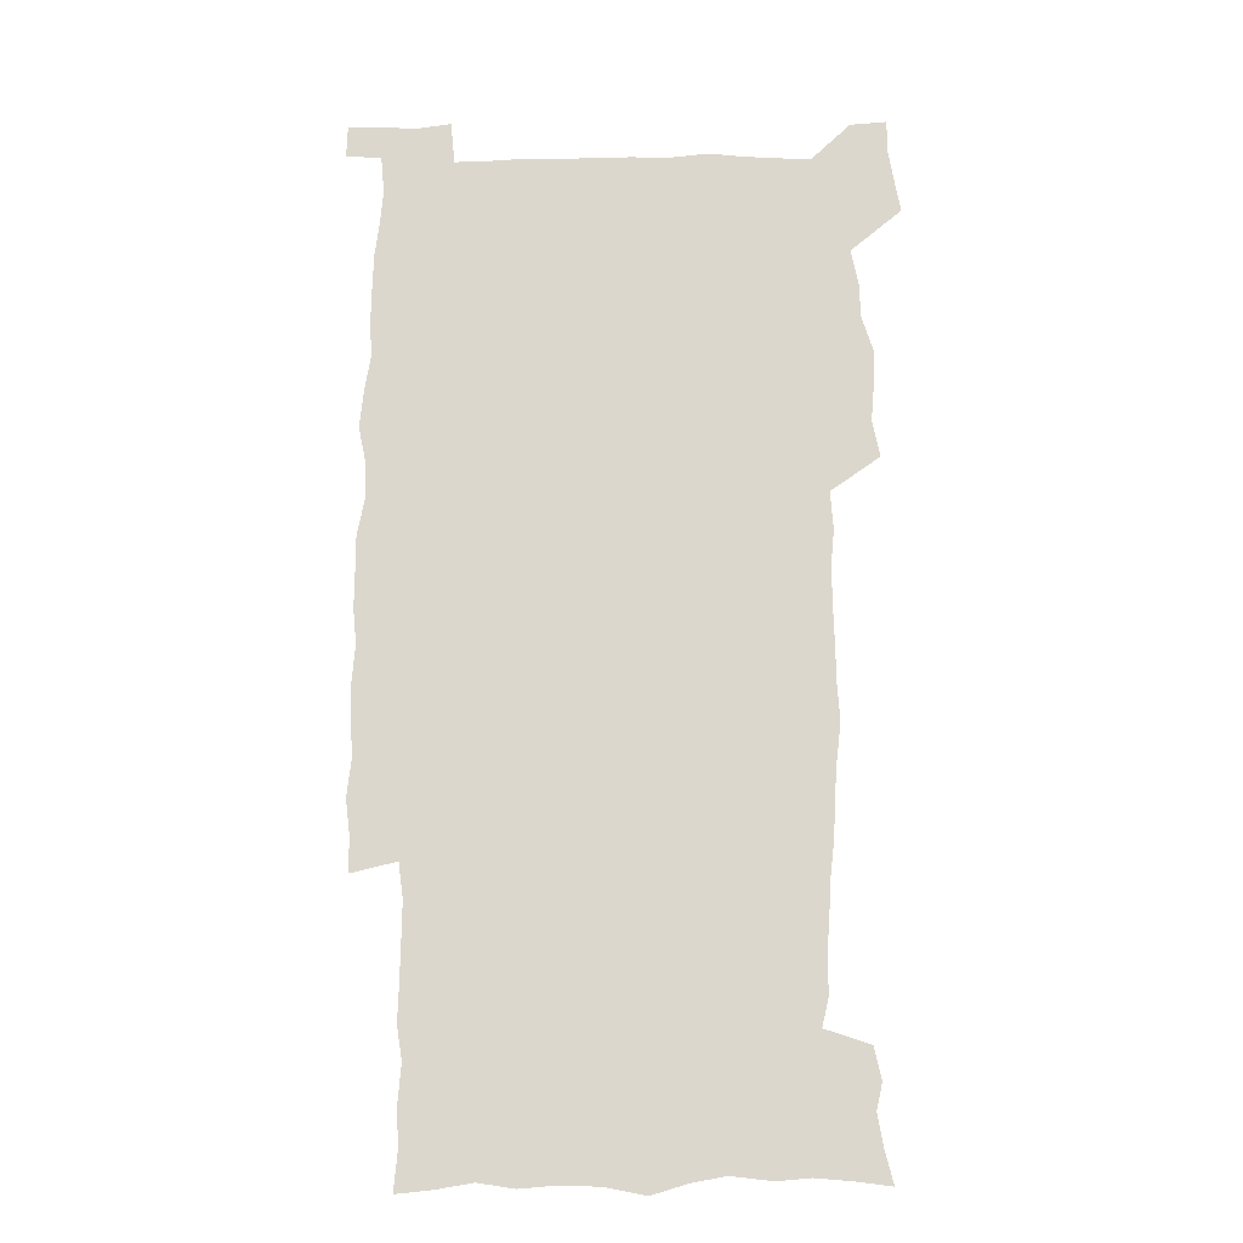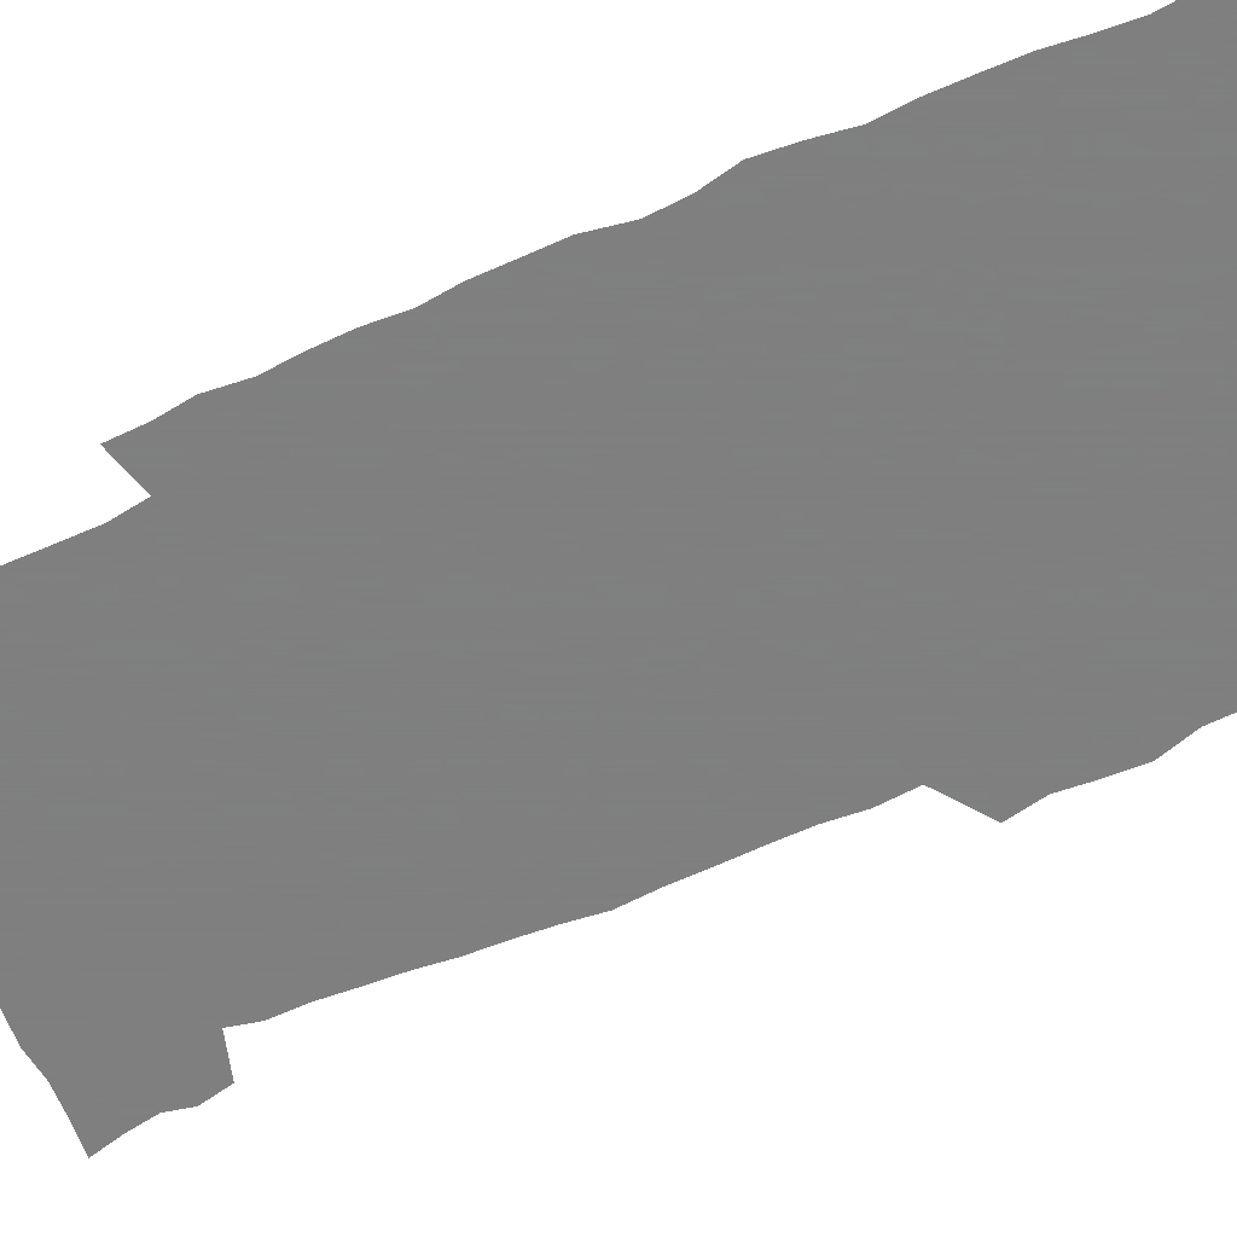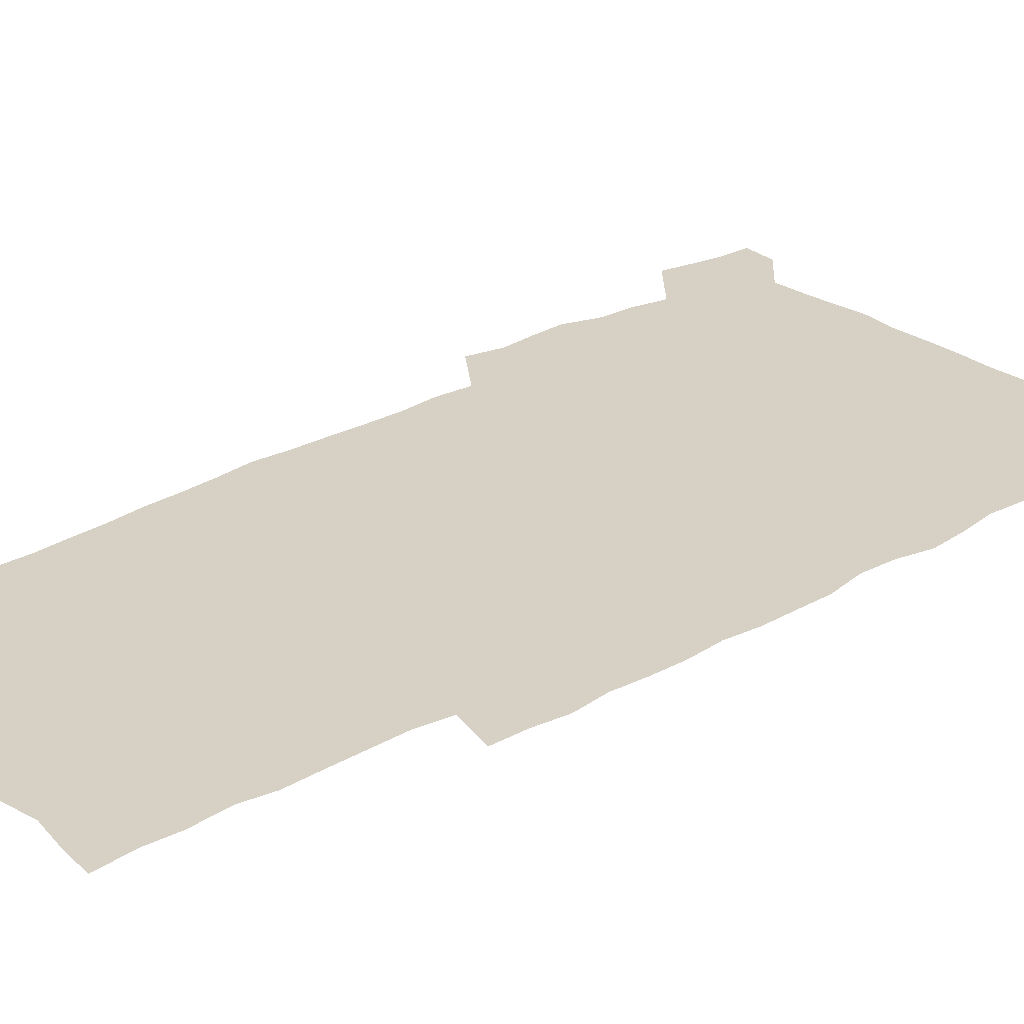
<metadata>
{"format":"obj","ext":"obj","renderer":"f3d","projection":"perspective","resolution":1024,"background":"white","views":[{"elev":-17.6,"azim":-178.1,"up":"+Y"},{"elev":-59.9,"azim":115.0,"up":"+Z"},{"elev":27.0,"azim":48.9,"up":"+Z"}]}
</metadata>
<code>
v 443.9 558.7 0
v 446.4 572.5 0
v 448.6 586.2 0
v 448.8 600.3 0
v 460 161.4 0
v 463.5 175.3 0
v 465.8 188.5 0
v 463.3 199.6 0
v 466.3 213.2 0
v 455.9 449.1 0
v 459.1 464.7 0
v 457.8 479.7 0
v 457.1 494.7 0
v 462 510.5 0
v 462.6 525.6 0
v 465.5 540.7 0
v 464.3 556 0
v 465.1 570.3 0
v 465.1 584.5 0
v 464.1 599.1 0
v 475 163.3 0
v 479.7 178.2 0
v 483.6 192.7 0
v 481.1 203.8 0
v 485.2 219.5 0
v 482.4 231.5 0
v 482.5 247.1 0
v 481.4 262 0
v 480.5 277.6 0
v 478.7 292.6 0
v 478.1 308.2 0
v 476.9 323.4 0
v 475.1 338.4 0
v 476.2 354.6 0
v 476.4 370.5 0
v 476.9 386.6 0
v 477.1 402.6 0
v 475.6 418.3 0
v 476.8 434.3 0
v 475.6 449.7 0
v 477.8 465.1 0
v 475.8 480.2 0
v 479.1 495.4 0
v 480.1 510.2 0
v 479.3 525 0
v 482.6 539.6 0
v 481.3 554.7 0
v 480.6 569.3 0
v 480.9 583.3 0
v 490 164.6 0
v 494.3 179.8 0
v 495.3 192.9 0
v 497.3 207.5 0
v 499.9 223.6 0
v 497.6 236.2 0
v 499.8 253 0
v 498.9 267.6 0
v 499.1 283.2 0
v 498.5 298.2 0
v 496.9 312.7 0
v 495.9 327.8 0
v 495.6 343.1 0
v 494.8 358.2 0
v 495.9 374.3 0
v 496.1 389.6 0
v 495.3 404.6 0
v 495.4 420 0
v 495.1 435.3 0
v 494.3 450.4 0
v 495.7 465.7 0
v 496.5 480.6 0
v 496.2 495.4 0
v 497.7 510 0
v 497.6 524.6 0
v 498.2 539 0
v 499 552.9 0
v 496.7 568.6 0
v 495.1 584 0
v 503.8 163.4 0
v 508.2 179.7 0
v 509.3 193.7 0
v 515.6 214 0
v 515.9 228 0
v 515.6 242 0
v 514.8 256 0
v 514.7 271 0
v 515.4 286.9 0
v 513.5 300.6 0
v 512.6 315.3 0
v 512.7 330.8 0
v 510.9 345.1 0
v 511.4 360.5 0
v 513.4 377 0
v 512.8 391.3 0
v 512.2 406.1 0
v 511.5 420.9 0
v 512.3 436.2 0
v 512.7 451.2 0
v 512.7 466 0
v 513.3 480.7 0
v 513 495.3 0
v 512.9 509.9 0
v 513.3 524.3 0
v 513.3 538.7 0
v 513.5 552.9 0
v 512.3 567.9 0
v 509.5 585 0
v 521.2 165.4 0
v 523.6 181 0
v 527.3 199.3 0
v 529.7 216 0
v 529.4 229.1 0
v 531.4 245.7 0
v 529.6 258.4 0
v 529.7 273.5 0
v 529.4 288.2 0
v 528.8 302.8 0
v 527.4 316.9 0
v 528.6 333.4 0
v 528.5 348.1 0
v 527.3 362.3 0
v 527.5 377.3 0
v 528.1 392.4 0
v 527.8 406.9 0
v 527.9 421.6 0
v 526.7 436.4 0
v 528 451.7 0
v 528.3 466.3 0
v 528.4 480.8 0
v 528.7 495.3 0
v 528.4 509.7 0
v 528.3 524.1 0
v 529.2 538.1 0
v 528.2 553 0
v 526.8 568.6 0
v 524 586.7 0
v 535.6 162.7 0
v 539.8 183.6 0
v 541.5 199.8 0
v 542.7 215.1 0
v 544.1 231.8 0
v 544.3 246.3 0
v 543.7 259.6 0
v 544.1 274.4 0
v 544 289.8 0
v 543.3 304.4 0
v 542.8 319 0
v 542.7 334 0
v 542.8 349.1 0
v 542.5 363.7 0
v 542.3 378.2 0
v 542.2 392.7 0
v 541.5 406.7 0
v 543.3 422.8 0
v 542.5 437.2 0
v 543 452.1 0
v 543 466.5 0
v 542.1 481 0
v 543.3 495.6 0
v 543.1 509.8 0
v 543.9 524 0
v 543.1 539.1 0
v 542.7 553.4 0
v 541.8 568.6 0
v 540.3 585.1 0
v 550.6 158.2 0
v 554.1 181.5 0
v 555.4 198.4 0
v 556.6 215.7 0
v 557.6 232.1 0
v 557.6 246.3 0
v 558.2 261.2 0
v 557.7 274.2 0
v 558 291.7 0
v 557.4 305.3 0
v 557 319.7 0
v 556.9 334.6 0
v 556.8 349.4 0
v 556.7 364.2 0
v 556.7 378.8 0
v 556.8 393.2 0
v 557.1 408.3 0
v 557.4 422.9 0
v 557.3 437.5 0
v 557.6 452.3 0
v 557.9 466.7 0
v 557.4 481.2 0
v 558.1 495.6 0
v 557.7 509.9 0
v 557.8 524.1 0
v 557.7 538.7 0
v 557.4 553.5 0
v 556.8 568.4 0
v 555.3 585.6 0
v 567.6 161.6 0
v 569.4 182.9 0
v 570.3 200.4 0
v 570.9 217.7 0
v 571.1 231.7 0
v 571.3 247.8 0
v 571.4 261.2 0
v 571.2 274.5 0
v 571.4 291.9 0
v 571.6 306.1 0
v 571.3 320.3 0
v 571.2 335.5 0
v 571 350 0
v 570.8 364.8 0
v 570.5 378.4 0
v 571.5 394.4 0
v 571.6 408.7 0
v 571.7 422.9 0
v 571.7 437.5 0
v 571.8 451.9 0
v 572 467 0
v 572.1 481.3 0
v 572.2 495.6 0
v 572.1 509.9 0
v 571.9 524.5 0
v 572.3 538.4 0
v 571.8 554.3 0
v 571.6 569 0
v 570.6 585.7 0
v 583.7 162.2 0
v 584 182.7 0
v 584.8 198.1 0
v 584.8 215.7 0
v 584.9 231.9 0
v 585.2 246.1 0
v 584.9 261 0
v 585.1 274.7 0
v 586 289.5 0
v 585.5 306.2 0
v 585.3 320.3 0
v 585.2 335.5 0
v 585.2 350.4 0
v 584.9 365.3 0
v 585.3 380.2 0
v 585.4 394.5 0
v 585.5 409.2 0
v 586 423.1 0
v 586 437.6 0
v 586.1 452 0
v 586.2 466.7 0
v 586.5 481.2 0
v 586.5 495.7 0
v 586.4 510.1 0
v 586.5 524.4 0
v 586.5 539.2 0
v 586.8 553.5 0
v 586.5 568.8 0
v 586.1 585 0
v 599.5 160.9 0
v 599 179.8 0
v 599.4 197.1 0
v 598.6 216.2 0
v 599.1 230.4 0
v 599.2 245.2 0
v 599.1 260.1 0
v 598.9 276.1 0
v 600.1 289 0
v 599.3 305.9 0
v 599.4 320.3 0
v 599.5 334.5 0
v 599.2 350.8 0
v 599.1 365.5 0
v 599.3 379.9 0
v 599.5 394.3 0
v 600.1 408.7 0
v 600.1 423.2 0
v 600.2 437.5 0
v 600.4 451.9 0
v 600.7 466.1 0
v 600.9 481.2 0
v 600.9 495.8 0
v 600.8 510.2 0
v 601 524.7 0
v 601 539.1 0
v 601.4 554 0
v 601.4 568.9 0
v 601.2 585.6 0
v 614.5 163.2 0
v 612.8 183.4 0
v 614.3 196.1 0
v 613.2 213.6 0
v 613.3 228.8 0
v 613.8 243.4 0
v 613.9 258.4 0
v 613.6 274.2 0
v 613.9 288.9 0
v 613 305.9 0
v 613.7 319.7 0
v 613.5 335 0
v 613.8 349.4 0
v 613.5 364.5 0
v 613.8 379 0
v 614 393.6 0
v 614.3 408.2 0
v 614.8 422.7 0
v 614.7 437.3 0
v 615.3 451.8 0
v 614.8 467.7 0
v 615.8 481.7 0
v 615.3 496 0
v 615.5 510.4 0
v 615.6 524.9 0
v 614.8 538.7 0
v 616 554.5 0
v 615.9 568.5 0
v 616.3 584.8 0
v 630.3 160.6 0
v 628.1 179.7 0
v 629 194 0
v 628 211 0
v 627.8 226.7 0
v 628.6 241.3 0
v 628.6 256.9 0
v 628.2 272.9 0
v 628.4 288.2 0
v 627.2 304.3 0
v 628.6 318.3 0
v 628.6 333.2 0
v 628.4 348.4 0
v 628.8 362.9 0
v 628.3 378 0
v 629.1 392.4 0
v 629.9 407 0
v 630.5 421.7 0
v 630.1 436.9 0
v 630 451.9 0
v 628.9 467 0
v 630.9 481.5 0
v 630.7 496 0
v 631.9 510.9 0
v 631.1 525.5 0
v 630.3 540 0
v 630.8 554.7 0
v 630.6 569.2 0
v 631.1 584.5 0
v 632.8 602.6 0
v 645.1 159.1 0
v 643.6 176.2 0
v 644.5 190.4 0
v 643.1 207.8 0
v 645.3 221.6 0
v 644.9 237.4 0
v 644.6 253.4 0
v 644.4 269.6 0
v 646.4 284.4 0
v 644.7 300.8 0
v 644.9 315.8 0
v 643.7 331.4 0
v 645.2 345.8 0
v 644.5 361.1 0
v 645.9 375.5 0
v 646.3 390.4 0
v 647.4 405.2 0
v 646.5 420.7 0
v 646.9 435.8 0
v 646.3 451.2 0
v 646.4 466.4 0
v 645.2 481.5 0
v 646 495.8 0
v 647.7 511.2 0
v 646.5 526 0
v 645.1 540.3 0
v 646.7 555.4 0
v 645.1 569.7 0
v 645.7 584.7 0
v 647.2 600.7 0
v 665.6 279.8 0
v 665.9 295.1 0
v 667.7 309.6 0
v 665.8 325.9 0
v 666.9 340.9 0
v 667.2 356.2 0
v 665.8 372.1 0
v 667.3 387 0
v 667.2 402.3 0
v 667.1 417.7 0
v 663.9 434.8 0
v 664.6 449.8 0
v 667.7 464.9 0
v 666.1 480.5 0
v 663.6 496.2 0
v 664.4 511.5 0
v 664.2 526.6 0
v 663.7 541.7 0
v 661.9 556.5 0
v 660.6 571 0
v 662.1 587.1 0
v 662.1 601.5 0
v 677.1 588 0
v 676.7 602 0
f 16 17 1
f 1 17 2
f 17 18 2
f 2 18 3
f 18 19 3
f 3 19 4
f 19 20 4
f 5 21 6
f 21 22 6
f 6 22 7
f 22 23 7
f 7 23 8
f 23 24 8
f 8 24 9
f 24 25 9
f 39 40 10
f 10 40 11
f 40 41 11
f 11 41 12
f 41 42 12
f 12 42 13
f 42 43 13
f 13 43 14
f 43 44 14
f 14 44 15
f 44 45 15
f 15 45 16
f 45 46 16
f 16 46 17
f 46 47 17
f 17 47 18
f 47 48 18
f 18 48 19
f 48 49 19
f 19 49 20
f 21 50 22
f 50 51 22
f 22 51 23
f 51 52 23
f 23 52 24
f 52 53 24
f 24 53 25
f 53 54 25
f 25 54 26
f 54 55 26
f 26 55 27
f 55 56 27
f 27 56 28
f 56 57 28
f 28 57 29
f 57 58 29
f 29 58 30
f 58 59 30
f 30 59 31
f 59 60 31
f 31 60 32
f 60 61 32
f 32 61 33
f 61 62 33
f 33 62 34
f 62 63 34
f 34 63 35
f 63 64 35
f 35 64 36
f 64 65 36
f 36 65 37
f 65 66 37
f 37 66 38
f 66 67 38
f 38 67 39
f 67 68 39
f 39 68 40
f 68 69 40
f 40 69 41
f 69 70 41
f 41 70 42
f 70 71 42
f 42 71 43
f 71 72 43
f 43 72 44
f 72 73 44
f 44 73 45
f 73 74 45
f 45 74 46
f 74 75 46
f 46 75 47
f 75 76 47
f 47 76 48
f 76 77 48
f 48 77 49
f 77 78 49
f 50 79 51
f 79 80 51
f 51 80 52
f 80 81 52
f 52 81 53
f 81 82 53
f 53 82 54
f 82 83 54
f 54 83 55
f 83 84 55
f 55 84 56
f 84 85 56
f 56 85 57
f 85 86 57
f 57 86 58
f 86 87 58
f 58 87 59
f 87 88 59
f 59 88 60
f 88 89 60
f 60 89 61
f 89 90 61
f 61 90 62
f 90 91 62
f 62 91 63
f 91 92 63
f 63 92 64
f 92 93 64
f 64 93 65
f 93 94 65
f 65 94 66
f 94 95 66
f 66 95 67
f 95 96 67
f 67 96 68
f 96 97 68
f 68 97 69
f 97 98 69
f 69 98 70
f 98 99 70
f 70 99 71
f 99 100 71
f 71 100 72
f 100 101 72
f 72 101 73
f 101 102 73
f 73 102 74
f 102 103 74
f 74 103 75
f 103 104 75
f 75 104 76
f 104 105 76
f 76 105 77
f 105 106 77
f 77 106 78
f 106 107 78
f 79 108 80
f 108 109 80
f 80 109 81
f 109 110 81
f 81 110 82
f 110 111 82
f 82 111 83
f 111 112 83
f 83 112 84
f 112 113 84
f 84 113 85
f 113 114 85
f 85 114 86
f 114 115 86
f 86 115 87
f 115 116 87
f 87 116 88
f 116 117 88
f 88 117 89
f 117 118 89
f 89 118 90
f 118 119 90
f 90 119 91
f 119 120 91
f 91 120 92
f 120 121 92
f 92 121 93
f 121 122 93
f 93 122 94
f 122 123 94
f 94 123 95
f 123 124 95
f 95 124 96
f 124 125 96
f 96 125 97
f 125 126 97
f 97 126 98
f 126 127 98
f 98 127 99
f 127 128 99
f 99 128 100
f 128 129 100
f 100 129 101
f 129 130 101
f 101 130 102
f 130 131 102
f 102 131 103
f 131 132 103
f 103 132 104
f 132 133 104
f 104 133 105
f 133 134 105
f 105 134 106
f 134 135 106
f 106 135 107
f 135 136 107
f 108 137 109
f 137 138 109
f 109 138 110
f 138 139 110
f 110 139 111
f 139 140 111
f 111 140 112
f 140 141 112
f 112 141 113
f 141 142 113
f 113 142 114
f 142 143 114
f 114 143 115
f 143 144 115
f 115 144 116
f 144 145 116
f 116 145 117
f 145 146 117
f 117 146 118
f 146 147 118
f 118 147 119
f 147 148 119
f 119 148 120
f 148 149 120
f 120 149 121
f 149 150 121
f 121 150 122
f 150 151 122
f 122 151 123
f 151 152 123
f 123 152 124
f 152 153 124
f 124 153 125
f 153 154 125
f 125 154 126
f 154 155 126
f 126 155 127
f 155 156 127
f 127 156 128
f 156 157 128
f 128 157 129
f 157 158 129
f 129 158 130
f 158 159 130
f 130 159 131
f 159 160 131
f 131 160 132
f 160 161 132
f 132 161 133
f 161 162 133
f 133 162 134
f 162 163 134
f 134 163 135
f 163 164 135
f 135 164 136
f 164 165 136
f 137 166 138
f 166 167 138
f 138 167 139
f 167 168 139
f 139 168 140
f 168 169 140
f 140 169 141
f 169 170 141
f 141 170 142
f 170 171 142
f 142 171 143
f 171 172 143
f 143 172 144
f 172 173 144
f 144 173 145
f 173 174 145
f 145 174 146
f 174 175 146
f 146 175 147
f 175 176 147
f 147 176 148
f 176 177 148
f 148 177 149
f 177 178 149
f 149 178 150
f 178 179 150
f 150 179 151
f 179 180 151
f 151 180 152
f 180 181 152
f 152 181 153
f 181 182 153
f 153 182 154
f 182 183 154
f 154 183 155
f 183 184 155
f 155 184 156
f 184 185 156
f 156 185 157
f 185 186 157
f 157 186 158
f 186 187 158
f 158 187 159
f 187 188 159
f 159 188 160
f 188 189 160
f 160 189 161
f 189 190 161
f 161 190 162
f 190 191 162
f 162 191 163
f 191 192 163
f 163 192 164
f 192 193 164
f 164 193 165
f 193 194 165
f 166 195 167
f 195 196 167
f 167 196 168
f 196 197 168
f 168 197 169
f 197 198 169
f 169 198 170
f 198 199 170
f 170 199 171
f 199 200 171
f 171 200 172
f 200 201 172
f 172 201 173
f 201 202 173
f 173 202 174
f 202 203 174
f 174 203 175
f 203 204 175
f 175 204 176
f 204 205 176
f 176 205 177
f 205 206 177
f 177 206 178
f 206 207 178
f 178 207 179
f 207 208 179
f 179 208 180
f 208 209 180
f 180 209 181
f 209 210 181
f 181 210 182
f 210 211 182
f 182 211 183
f 211 212 183
f 183 212 184
f 212 213 184
f 184 213 185
f 213 214 185
f 185 214 186
f 214 215 186
f 186 215 187
f 215 216 187
f 187 216 188
f 216 217 188
f 188 217 189
f 217 218 189
f 189 218 190
f 218 219 190
f 190 219 191
f 219 220 191
f 191 220 192
f 220 221 192
f 192 221 193
f 221 222 193
f 193 222 194
f 222 223 194
f 195 224 196
f 224 225 196
f 196 225 197
f 225 226 197
f 197 226 198
f 226 227 198
f 198 227 199
f 227 228 199
f 199 228 200
f 228 229 200
f 200 229 201
f 229 230 201
f 201 230 202
f 230 231 202
f 202 231 203
f 231 232 203
f 203 232 204
f 232 233 204
f 204 233 205
f 233 234 205
f 205 234 206
f 234 235 206
f 206 235 207
f 235 236 207
f 207 236 208
f 236 237 208
f 208 237 209
f 237 238 209
f 209 238 210
f 238 239 210
f 210 239 211
f 239 240 211
f 211 240 212
f 240 241 212
f 212 241 213
f 241 242 213
f 213 242 214
f 242 243 214
f 214 243 215
f 243 244 215
f 215 244 216
f 244 245 216
f 216 245 217
f 245 246 217
f 217 246 218
f 246 247 218
f 218 247 219
f 247 248 219
f 219 248 220
f 248 249 220
f 220 249 221
f 249 250 221
f 221 250 222
f 250 251 222
f 222 251 223
f 251 252 223
f 224 253 225
f 253 254 225
f 225 254 226
f 254 255 226
f 226 255 227
f 255 256 227
f 227 256 228
f 256 257 228
f 228 257 229
f 257 258 229
f 229 258 230
f 258 259 230
f 230 259 231
f 259 260 231
f 231 260 232
f 260 261 232
f 232 261 233
f 261 262 233
f 233 262 234
f 262 263 234
f 234 263 235
f 263 264 235
f 235 264 236
f 264 265 236
f 236 265 237
f 265 266 237
f 237 266 238
f 266 267 238
f 238 267 239
f 267 268 239
f 239 268 240
f 268 269 240
f 240 269 241
f 269 270 241
f 241 270 242
f 270 271 242
f 242 271 243
f 271 272 243
f 243 272 244
f 272 273 244
f 244 273 245
f 273 274 245
f 245 274 246
f 274 275 246
f 246 275 247
f 275 276 247
f 247 276 248
f 276 277 248
f 248 277 249
f 277 278 249
f 249 278 250
f 278 279 250
f 250 279 251
f 279 280 251
f 251 280 252
f 280 281 252
f 253 282 254
f 282 283 254
f 254 283 255
f 283 284 255
f 255 284 256
f 284 285 256
f 256 285 257
f 285 286 257
f 257 286 258
f 286 287 258
f 258 287 259
f 287 288 259
f 259 288 260
f 288 289 260
f 260 289 261
f 289 290 261
f 261 290 262
f 290 291 262
f 262 291 263
f 291 292 263
f 263 292 264
f 292 293 264
f 264 293 265
f 293 294 265
f 265 294 266
f 294 295 266
f 266 295 267
f 295 296 267
f 267 296 268
f 296 297 268
f 268 297 269
f 297 298 269
f 269 298 270
f 298 299 270
f 270 299 271
f 299 300 271
f 271 300 272
f 300 301 272
f 272 301 273
f 301 302 273
f 273 302 274
f 302 303 274
f 274 303 275
f 303 304 275
f 275 304 276
f 304 305 276
f 276 305 277
f 305 306 277
f 277 306 278
f 306 307 278
f 278 307 279
f 307 308 279
f 279 308 280
f 308 309 280
f 280 309 281
f 309 310 281
f 282 311 283
f 311 312 283
f 283 312 284
f 312 313 284
f 284 313 285
f 313 314 285
f 285 314 286
f 314 315 286
f 286 315 287
f 315 316 287
f 287 316 288
f 316 317 288
f 288 317 289
f 317 318 289
f 289 318 290
f 318 319 290
f 290 319 291
f 319 320 291
f 291 320 292
f 320 321 292
f 292 321 293
f 321 322 293
f 293 322 294
f 322 323 294
f 294 323 295
f 323 324 295
f 295 324 296
f 324 325 296
f 296 325 297
f 325 326 297
f 297 326 298
f 326 327 298
f 298 327 299
f 327 328 299
f 299 328 300
f 328 329 300
f 300 329 301
f 329 330 301
f 301 330 302
f 330 331 302
f 302 331 303
f 331 332 303
f 303 332 304
f 332 333 304
f 304 333 305
f 333 334 305
f 305 334 306
f 334 335 306
f 306 335 307
f 335 336 307
f 307 336 308
f 336 337 308
f 308 337 309
f 337 338 309
f 309 338 310
f 338 339 310
f 311 341 312
f 341 342 312
f 312 342 313
f 342 343 313
f 313 343 314
f 343 344 314
f 314 344 315
f 344 345 315
f 315 345 316
f 345 346 316
f 316 346 317
f 346 347 317
f 317 347 318
f 347 348 318
f 318 348 319
f 348 349 319
f 319 349 320
f 349 350 320
f 320 350 321
f 350 351 321
f 321 351 322
f 351 352 322
f 322 352 323
f 352 353 323
f 323 353 324
f 353 354 324
f 324 354 325
f 354 355 325
f 325 355 326
f 355 356 326
f 326 356 327
f 356 357 327
f 327 357 328
f 357 358 328
f 328 358 329
f 358 359 329
f 329 359 330
f 359 360 330
f 330 360 331
f 360 361 331
f 331 361 332
f 361 362 332
f 332 362 333
f 362 363 333
f 333 363 334
f 363 364 334
f 334 364 335
f 364 365 335
f 335 365 336
f 365 366 336
f 336 366 337
f 366 367 337
f 337 367 338
f 367 368 338
f 338 368 339
f 368 369 339
f 339 369 340
f 369 370 340
f 349 371 350
f 371 372 350
f 350 372 351
f 372 373 351
f 351 373 352
f 373 374 352
f 352 374 353
f 374 375 353
f 353 375 354
f 375 376 354
f 354 376 355
f 376 377 355
f 355 377 356
f 377 378 356
f 356 378 357
f 378 379 357
f 357 379 358
f 379 380 358
f 358 380 359
f 380 381 359
f 359 381 360
f 381 382 360
f 360 382 361
f 382 383 361
f 361 383 362
f 383 384 362
f 362 384 363
f 384 385 363
f 363 385 364
f 385 386 364
f 364 386 365
f 386 387 365
f 365 387 366
f 387 388 366
f 366 388 367
f 388 389 367
f 367 389 368
f 389 390 368
f 368 390 369
f 390 391 369
f 369 391 370
f 391 392 370
f 391 393 392
f 393 394 392

</code>
